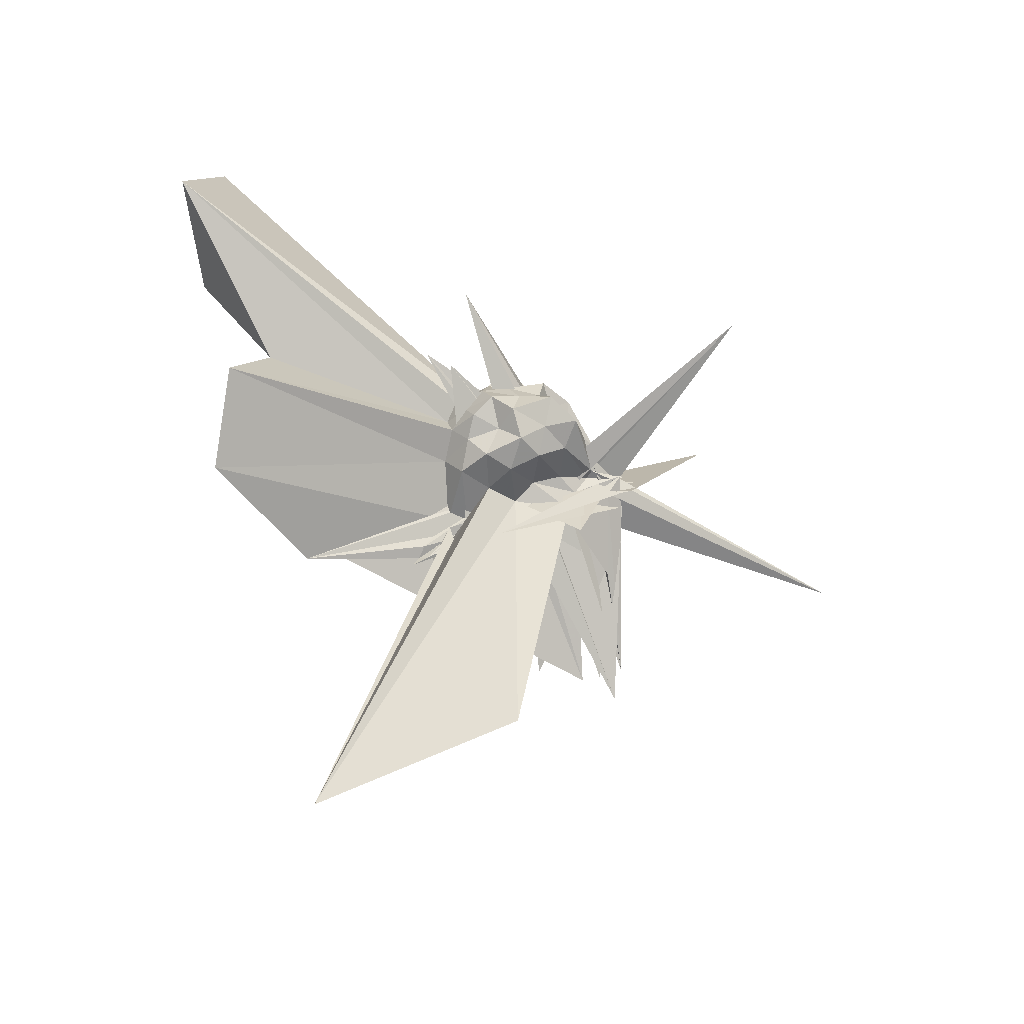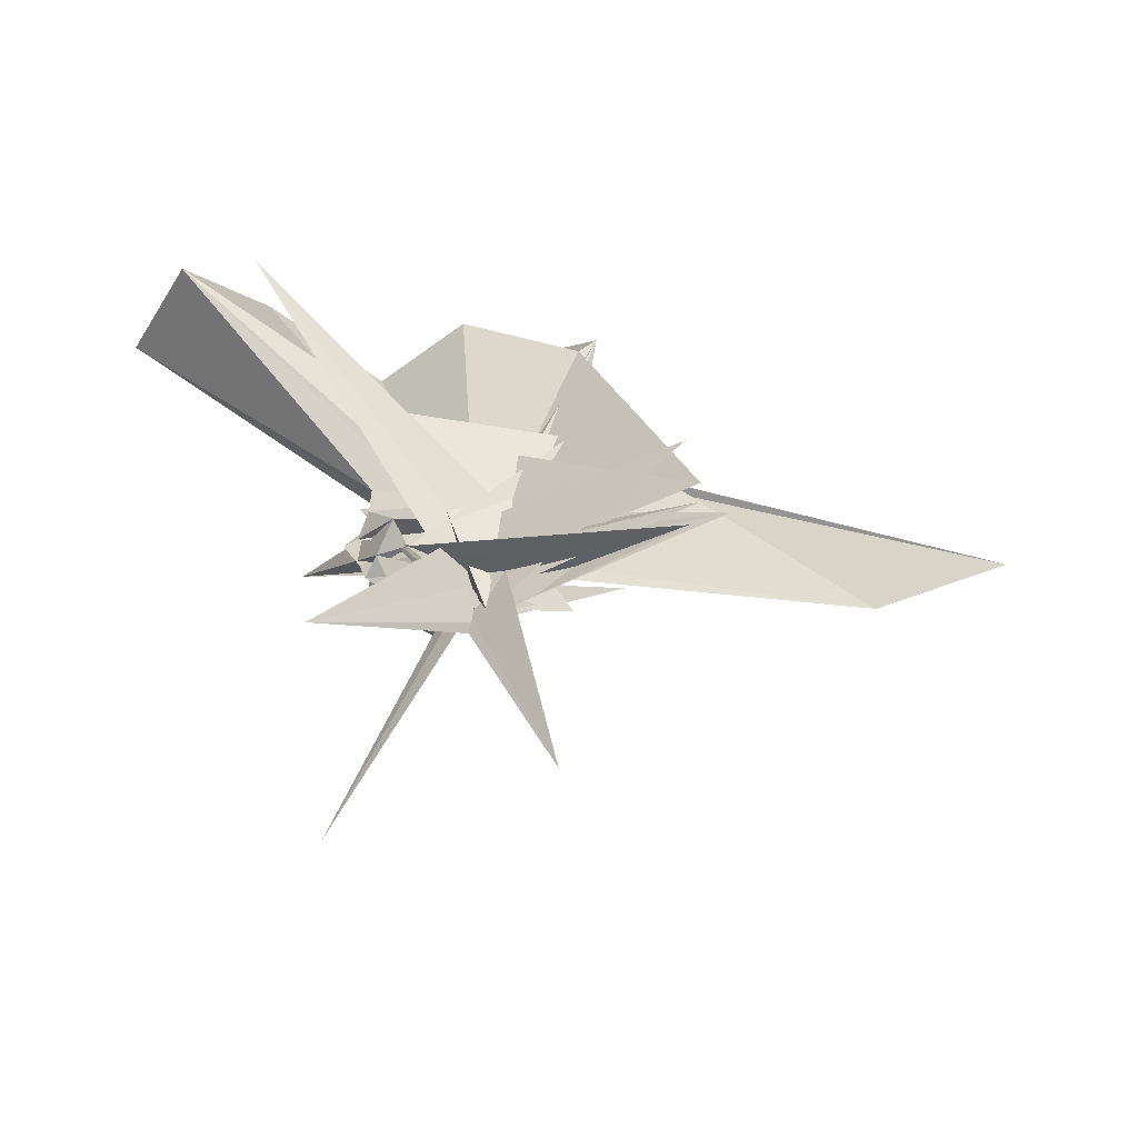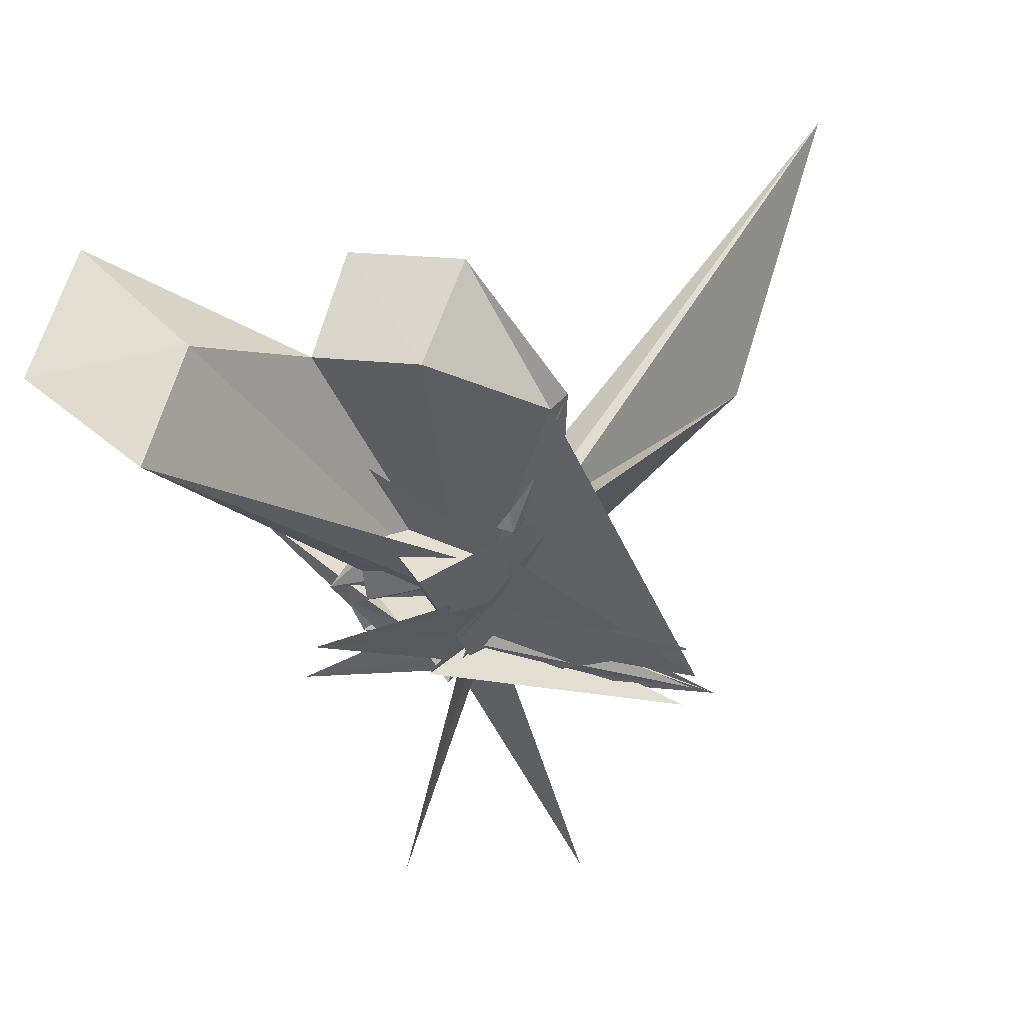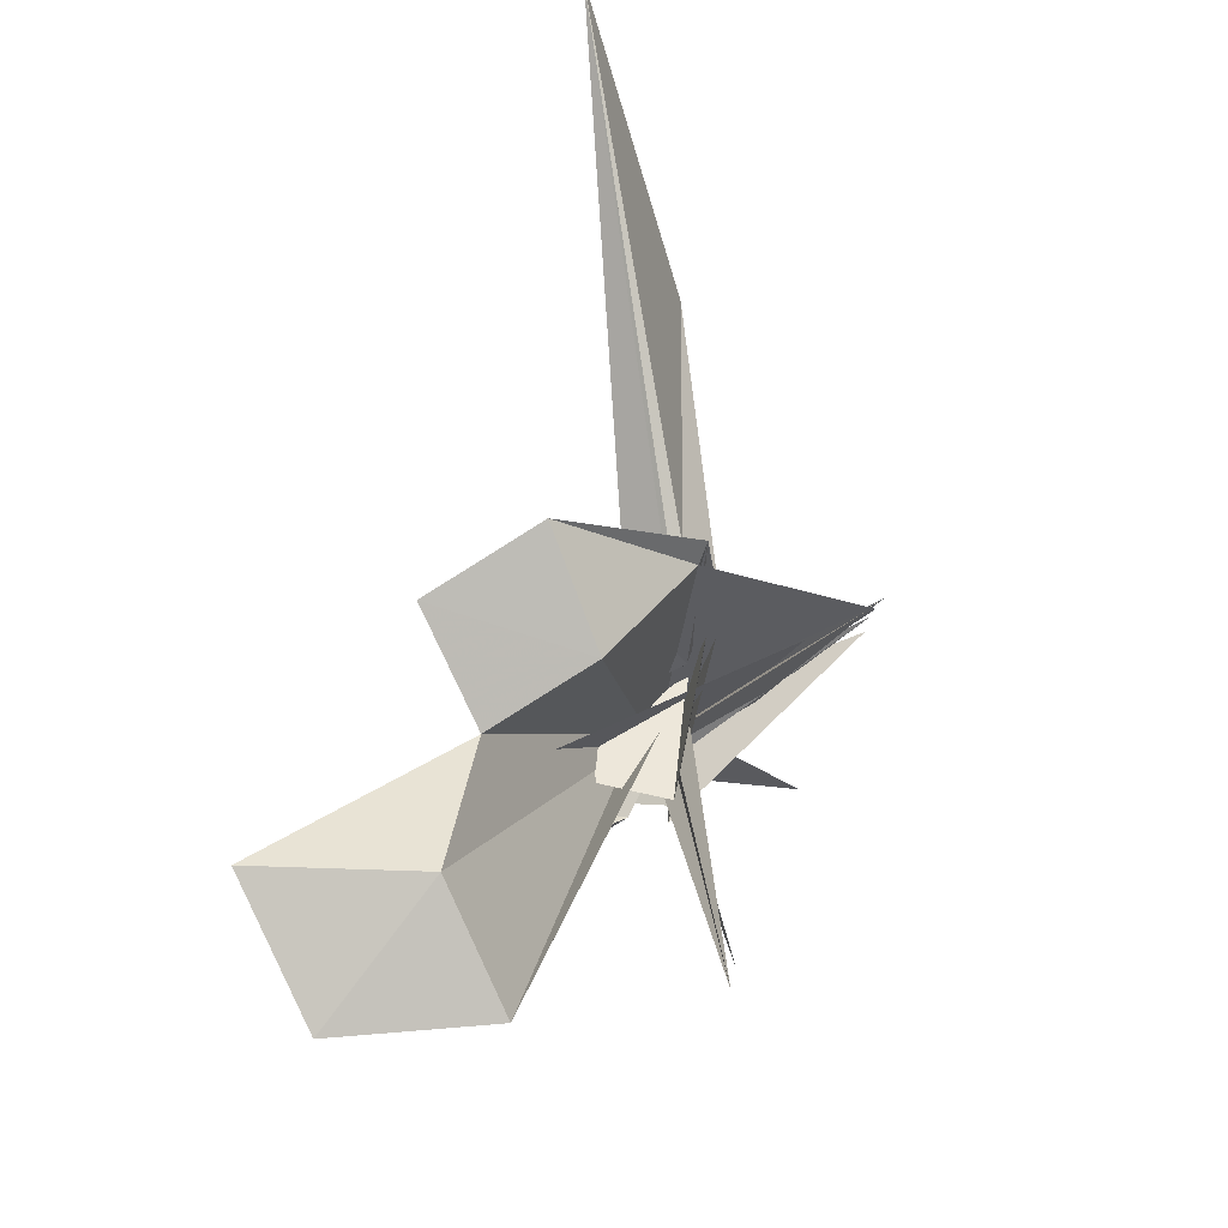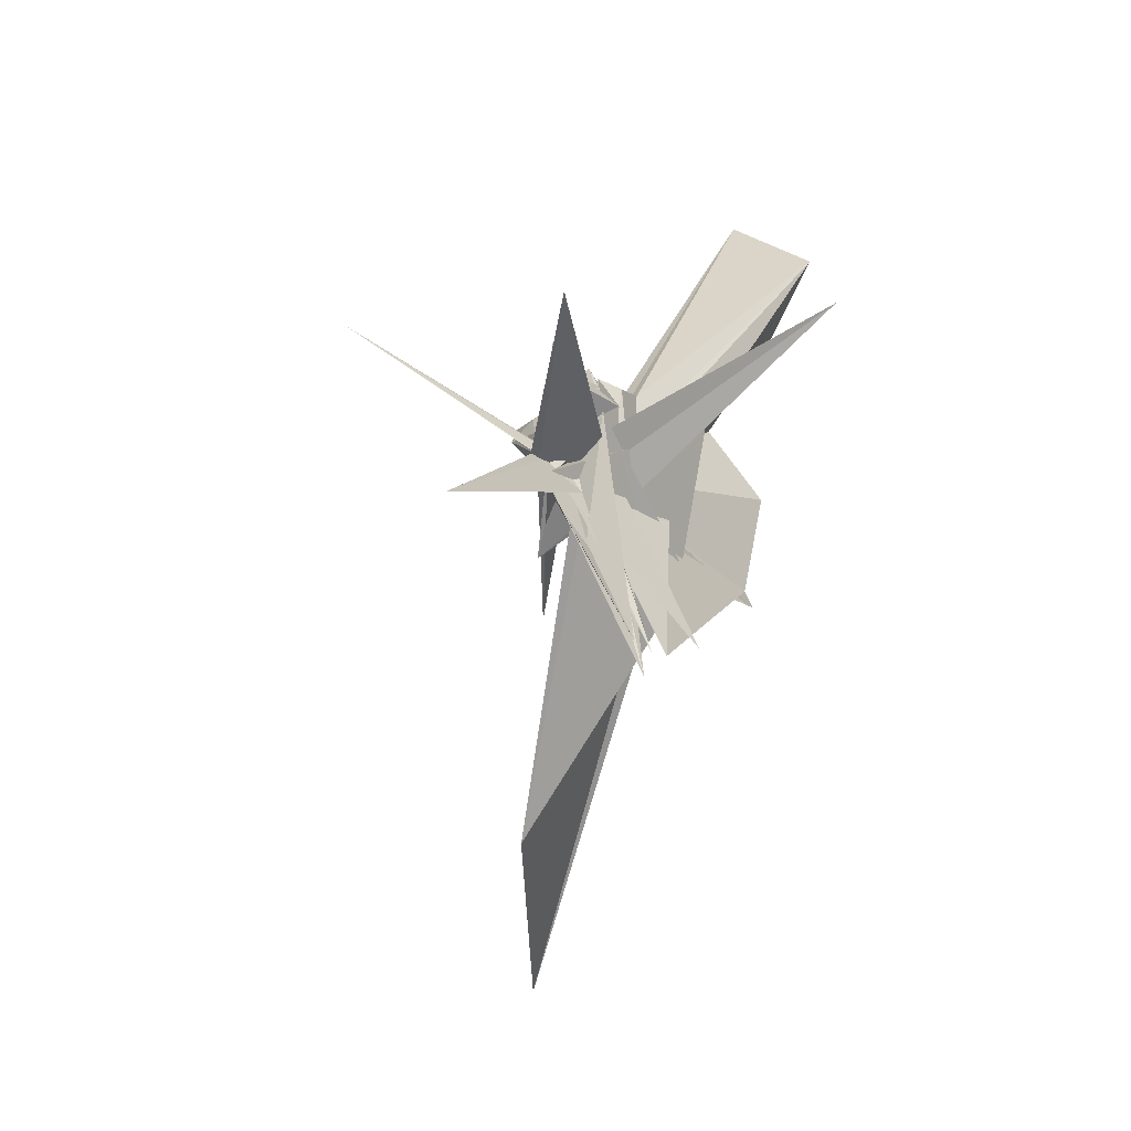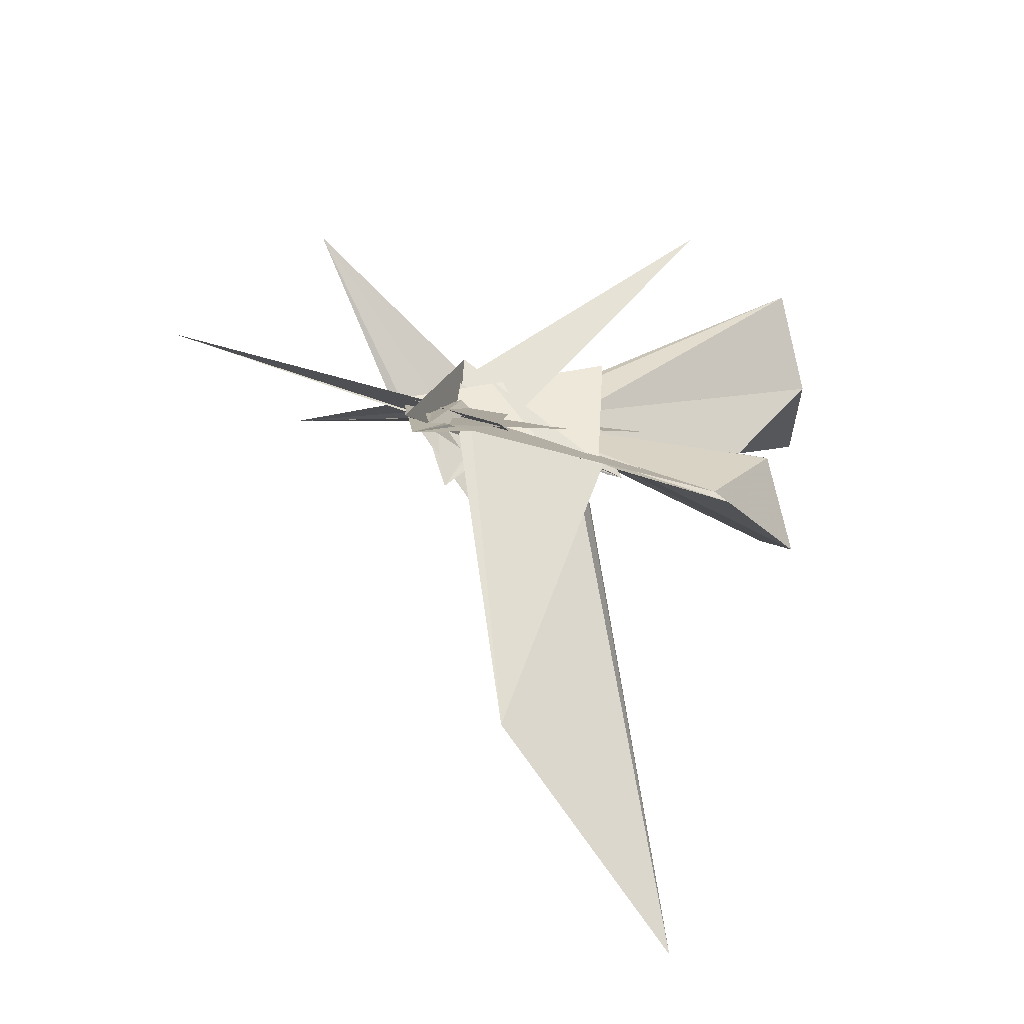
<metadata>
{"format":"obj","ext":"obj","renderer":"f3d","projection":"perspective","resolution":1024,"background":"white","views":[{"elev":-29.7,"azim":88.4,"up":"+Y"},{"elev":-42.5,"azim":-88.8,"up":"+Z"},{"elev":50.8,"azim":-113.3,"up":"+Z"},{"elev":76.0,"azim":-157.2,"up":"+Z"},{"elev":-8.1,"azim":-139.4,"up":"+Y"},{"elev":-50.3,"azim":-97.1,"up":"+Y"}]}
</metadata>
<code>
v -0.0134 -0.1162 -0.09722
v -0.3889 0.2349 -0.6326
v 0.2375 -0.008599 0.1676
v 0.1842 0.04245 0.1937
v 0.1492 0.09859 0.2228
v 0.1082 0.1271 0.1711
v 0.0517 0.08202 0.1171
v 0.04368 0.161 0.1944
v -0.03339 -0.2248 0.08584
v -0.03787 -0.1875 -0.1164
v 0.2797 0.1534 0.2445
v -0.02958 -0.1686 -0.09296
v -0.1277 0.06294 0.2972
v -0.07839 -0.1477 -0.3305
v -0.3744 -0.6253 -0.06357
v -0.009343 -0.1424 -0.1386
v -0.04768 -0.4069 0.3564
v -0.04133 -0.1602 -0.07302
v -0.03429 -0.3156 0.2314
v -0.01847 -0.2455 0.1848
v 0.1325 -0.1599 0.2028
v 0.1874 -0.07159 0.1851
v 0.2612 0.04618 0.1106
v 0.2103 0.09978 0.1412
v 0.1517 0.1563 0.1191
v 0.12 0.2328 0.07054
v 0.08305 0.1413 0.07299
v 0.01916 0.1618 0.09624
v 0.06183 0.1899 0.04119
v -0.001722 -0.09409 -0.08155
v -0.02625 -0.1182 -0.1949
v -0.06164 -0.1027 0.1276
v -0.04203 -0.3584 0.2838
v -0.0304 -0.2166 0.01875
v -0.0451 -0.1531 -0.2362
v -0.02834 -0.1325 -0.1106
v -0.05982 -0.3458 0.2283
v -0.00842 -0.2877 0.2397
v 0.7779 -1.569 0.5787
v 0.08022 -0.1893 0.1152
v 0.1996 -0.1332 0.1251
v 0.214 -0.04556 0.08615
v 0.2347 0.06531 0.02055
v 0.1871 0.1274 0.05735
v 0.1241 0.1542 0.0231
v 0.09675 0.186 -0.0164
v 0.03551 0.06117 -0.009018
v -0.03116 0.09348 0.02247
v -0.04867 -0.2203 -0.01565
v -0.4062 0.4371 0.5653
v 0.09641 -0.3503 -0.1791
v -0.04885 -0.1077 -0.2561
v -0.1051 -0.01669 -0.2317
v -0.02297 -0.12 -0.1579
v -0.01123 -0.1631 -0.04503
v -0.03553 -0.189 0.04099
v -0.0648 -0.3742 0.2944
v 0.3417 -1.127 0.0306
v 0.007632 -0.1955 0.02703
v 0.16 -0.165 0.04626
v 0.2424 -0.09643 0.01568
v 0.2792 -0.01036 0.04233
v 0.1966 0.09474 -0.04531
v 0.1562 0.1682 -0.06144
v 0.07872 0.1263 -0.0359
v 0.06227 0.1654 -0.09058
v 0.01328 0.1346 -0.05978
v 0.3716 0.3702 0.1992
v -0.0287 -0.1639 -0.1623
v -0.02856 -0.1133 -0.2833
v -0.03354 -0.1925 -0.06488
v 0.246 0.2165 0.323
v -0.02028 -0.08015 -0.23
v -0.03558 -0.1232 -0.2032
v -0.04654 -0.08636 -0.3651
v -0.02844 -0.1617 -0.21
v -0.1133 0.04042 -0.1478
v -0.004516 -0.2157 -0.1473
v 0.03844 -0.1426 -0.03038
v 0.1792 -0.1242 -0.04307
v 0.2253 -0.04207 -0.06252
v 0.2624 0.04819 -0.0807
v 0.1132 0.1017 -0.08495
v 0.09233 0.1364 -0.146
v 0.03085 0.08003 -0.1892
v 0.03143 0.1091 -0.1158
v -0.005136 -0.0001127 -0.1192
v -0.3732 -0.6524 -0.2654
v -0.05871 -0.1216 -0.282
v -0.03176 -0.1347 -0.05535
v -0.3851 -0.7185 -0.3128
v -0.03551 -0.1132 -0.3292
v -0.01048 -0.08613 -0.2774
v -0.03022 -0.0972 -0.1363
v -0.01517 -0.1345 -0.2181
v -0.1614 -0.3714 -0.2824
v -0.3718 -0.6257 -0.3361
v 0.001963 -0.1561 -0.1687
v 0.04097 -0.1195 -0.1175
v 0.1504 -0.07655 -0.1289
v 0.2087 -0.007382 -0.163
v 0.168 0.06041 -0.1195
v 0.1608 -0.02039 0.237
v 0.1098 0.04078 0.253
v 0.5684 0.6546 1.117
v 0.2986 0.8922 1.022
v -0.03678 0.7121 0.9699
v -0.01542 -0.1256 -0.02194
v -0.0391 -0.2965 0.1833
v -0.03592 -0.2584 0.1321
v 0.1191 0.1081 0.3029
v -0.0002194 -0.06436 0.01312
v -0.03908 -0.3857 0.3113
v -0.05723 -0.3781 0.3391
v -0.03273 -0.3461 0.3212
v -0.03152 -0.2483 0.2452
v 0.08905 -0.09729 0.2578
v 0.4824 -0.00515 0.9301
v 0.2629 0.1822 0.8295
v 0.1963 0.5042 1.072
v -0.0006041 -0.1574 -0.1053
v -0.01881 -0.1418 -0.07886
v -0.03965 -0.1398 -0.167
v -0.02266 -0.1881 -0.02201
v -0.007728 -0.1594 0.04918
v -0.0002517 -0.4147 0.6962
v 0.2979 -0.2575 0.9741
v 0.09195 -0.05115 0.8719
v -0.0002001 -0.1287 -0.06315
v 0.1864 0.1537 0.5384
v -0.3768 -0.6563 -0.2073
v 0.001505 -0.3673 0.6563
v 0.06108 0.04885 -0.1407
v 0.003526 -0.006262 -0.245
v -0.04172 -0.0672 -0.2684
v -0.03523 -0.09201 -0.2462
v -0.04217 -0.1016 -0.2178
v 0.3708 0.2637 -0.666
v -0.0332 -0.1554 -0.1278
v -0.036 -0.1004 -0.2923
v -0.01997 -0.0776 -0.3021
v 0.03975 -0.2377 -0.1254
v -0.01037 -0.1526 -0.2778
v -0.001735 -0.0879 -0.3201
v 0.0003257 -0.09847 -0.2088
v 0.02424 -0.08625 -0.2241
v 0.09281 0.0003209 -0.1953
v -0.02052 -0.1334 -0.2605
v -0.06723 -0.1697 -0.328
v -0.06339 -0.1045 -0.2435
v -0.02539 -0.08999 -0.2705
v -0.03227 -0.1571 -0.005797
v -0.3618 -0.3281 -1.031
v -0.01906 -0.1522 -0.29
v -0.01004 -0.1498 -0.2369
v -0.008297 -0.1076 -0.3071
v -0.03048 -0.07444 -0.3289
v -0.01465 -0.1522 -0.182
v 0.3034 -0.4811 0.08074
v -0.02487 -0.1418 -0.319
v -0.02799 -0.1281 -0.3595
v -0.1295 -0.03771 -0.1689
f 3 23 4
f 4 23 24
f 4 24 5
f 5 24 25
f 5 25 6
f 6 25 26
f 6 26 7
f 7 26 27
f 7 27 8
f 8 27 28
f 8 28 9
f 9 28 29
f 9 29 10
f 10 29 30
f 10 30 11
f 11 30 31
f 11 31 12
f 12 31 32
f 12 32 13
f 13 32 33
f 13 33 14
f 14 33 34
f 14 34 15
f 15 34 35
f 15 35 16
f 16 35 36
f 16 36 17
f 17 36 37
f 17 37 18
f 18 37 38
f 18 38 19
f 19 38 39
f 19 39 20
f 20 39 40
f 20 40 21
f 21 40 41
f 21 41 22
f 22 41 42
f 22 42 3
f 3 42 23
f 23 43 24
f 24 43 44
f 24 44 25
f 25 44 45
f 25 45 26
f 26 45 46
f 26 46 27
f 27 46 47
f 27 47 28
f 28 47 48
f 28 48 29
f 29 48 49
f 29 49 30
f 30 49 50
f 30 50 31
f 31 50 51
f 31 51 32
f 32 51 52
f 32 52 33
f 33 52 53
f 33 53 34
f 34 53 54
f 34 54 35
f 35 54 55
f 35 55 36
f 36 55 56
f 36 56 37
f 37 56 57
f 37 57 38
f 38 57 58
f 38 58 39
f 39 58 59
f 39 59 40
f 40 59 60
f 40 60 41
f 41 60 61
f 41 61 42
f 42 61 62
f 42 62 23
f 23 62 43
f 43 63 44
f 44 63 64
f 44 64 45
f 45 64 65
f 45 65 46
f 46 65 66
f 46 66 47
f 47 66 67
f 47 67 48
f 48 67 68
f 48 68 49
f 49 68 69
f 49 69 50
f 50 69 70
f 50 70 51
f 51 70 71
f 51 71 52
f 52 71 72
f 52 72 53
f 53 72 73
f 53 73 54
f 54 73 74
f 54 74 55
f 55 74 75
f 55 75 56
f 56 75 76
f 56 76 57
f 57 76 77
f 57 77 58
f 58 77 78
f 58 78 59
f 59 78 79
f 59 79 60
f 60 79 80
f 60 80 61
f 61 80 81
f 61 81 62
f 62 81 82
f 62 82 43
f 43 82 63
f 63 83 64
f 64 83 84
f 64 84 65
f 65 84 85
f 65 85 66
f 66 85 86
f 66 86 67
f 67 86 87
f 67 87 68
f 68 87 88
f 68 88 69
f 69 88 89
f 69 89 70
f 70 89 90
f 70 90 71
f 71 90 91
f 71 91 72
f 72 91 92
f 72 92 73
f 73 92 93
f 73 93 74
f 74 93 94
f 74 94 75
f 75 94 95
f 75 95 76
f 76 95 96
f 76 96 77
f 77 96 97
f 77 97 78
f 78 97 98
f 78 98 79
f 79 98 99
f 79 99 80
f 80 99 100
f 80 100 81
f 81 100 101
f 81 101 82
f 82 101 102
f 82 102 63
f 63 102 83
f 103 104 118
f 104 119 118
f 104 105 119
f 105 120 119
f 105 106 120
f 106 107 120
f 107 121 120
f 107 108 121
f 108 122 121
f 108 109 122
f 109 110 122
f 110 123 122
f 110 111 123
f 111 124 123
f 111 112 124
f 112 113 124
f 113 125 124
f 113 114 125
f 114 126 125
f 114 115 126
f 115 116 126
f 116 127 126
f 116 117 127
f 117 118 127
f 117 103 118
f 118 119 128
f 119 129 128
f 119 120 129
f 120 121 129
f 121 130 129
f 121 122 130
f 122 123 130
f 123 131 130
f 123 124 131
f 124 125 131
f 125 132 131
f 125 126 132
f 126 127 132
f 127 128 132
f 127 118 128
f 133 148 134
f 134 148 149
f 134 149 135
f 135 149 150
f 135 150 136
f 136 150 137
f 137 150 151
f 137 151 138
f 138 151 152
f 138 152 139
f 139 152 140
f 140 152 153
f 140 153 141
f 141 153 154
f 141 154 142
f 142 154 143
f 143 154 155
f 143 155 144
f 144 155 156
f 144 156 145
f 145 156 146
f 146 156 157
f 146 157 147
f 147 157 148
f 147 148 133
f 148 158 149
f 149 158 159
f 149 159 150
f 150 159 151
f 151 159 160
f 151 160 152
f 152 160 153
f 153 160 161
f 153 161 154
f 154 161 155
f 155 161 162
f 155 162 156
f 156 162 157
f 157 162 158
f 157 158 148
f 3 4 103
f 103 4 104
f 4 5 104
f 104 5 105
f 5 6 105
f 105 6 106
f 6 7 106
f 7 8 106
f 106 8 107
f 8 9 107
f 107 9 108
f 9 10 108
f 108 10 109
f 10 11 109
f 11 12 109
f 109 12 110
f 12 13 110
f 110 13 111
f 13 14 111
f 111 14 112
f 14 15 112
f 15 16 112
f 112 16 113
f 16 17 113
f 113 17 114
f 17 18 114
f 114 18 115
f 18 19 115
f 19 20 115
f 115 20 116
f 20 21 116
f 116 21 117
f 21 22 117
f 117 22 103
f 22 3 103
f 83 133 84
f 84 133 134
f 84 134 85
f 85 134 135
f 85 135 86
f 86 135 136
f 86 136 87
f 87 136 88
f 88 136 137
f 88 137 89
f 89 137 138
f 89 138 90
f 90 138 139
f 90 139 91
f 91 139 92
f 92 139 140
f 92 140 93
f 93 140 141
f 93 141 94
f 94 141 142
f 94 142 95
f 95 142 96
f 96 142 143
f 96 143 97
f 97 143 144
f 97 144 98
f 98 144 145
f 98 145 99
f 99 145 100
f 100 145 146
f 100 146 101
f 101 146 147
f 101 147 102
f 102 147 133
f 102 133 83
f 128 129 1
f 129 130 1
f 130 131 1
f 131 132 1
f 132 128 1
f 159 158 2
f 160 159 2
f 161 160 2
f 162 161 2
f 158 162 2

</code>
